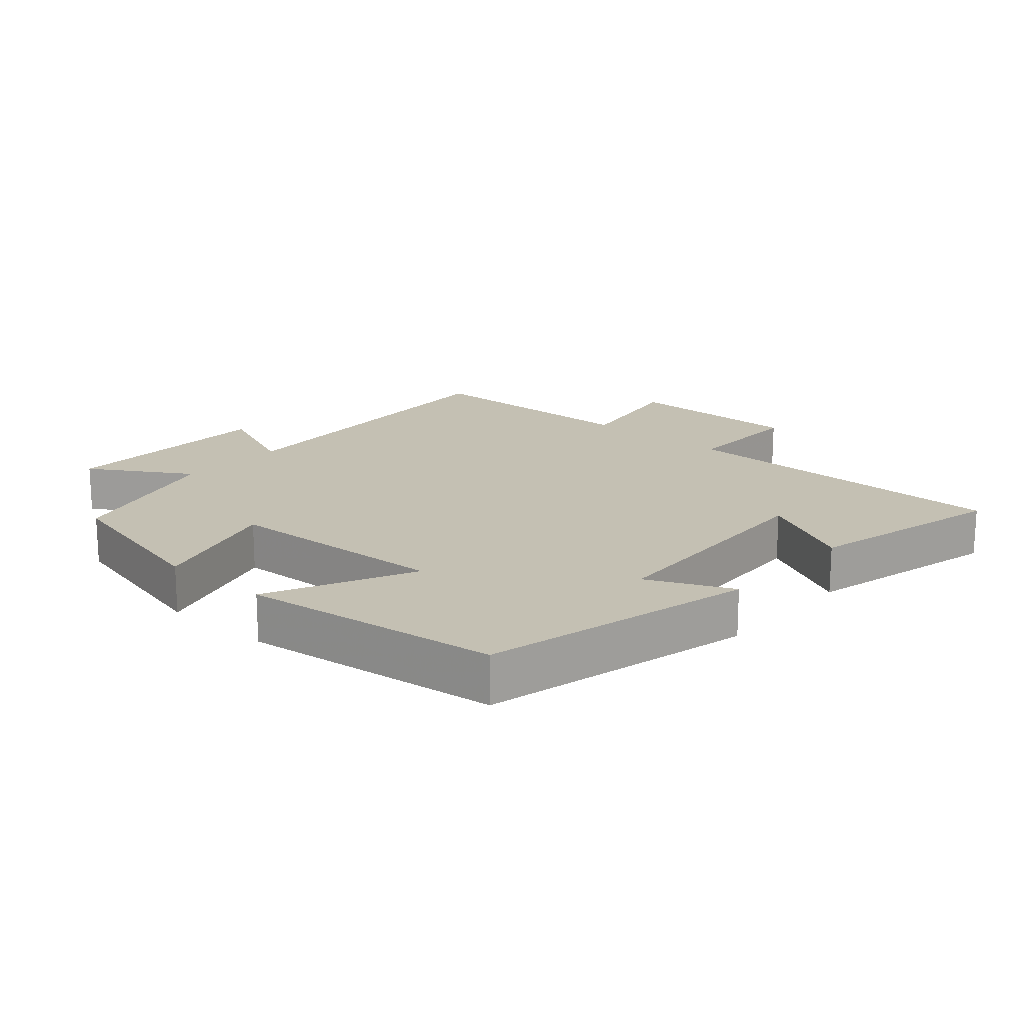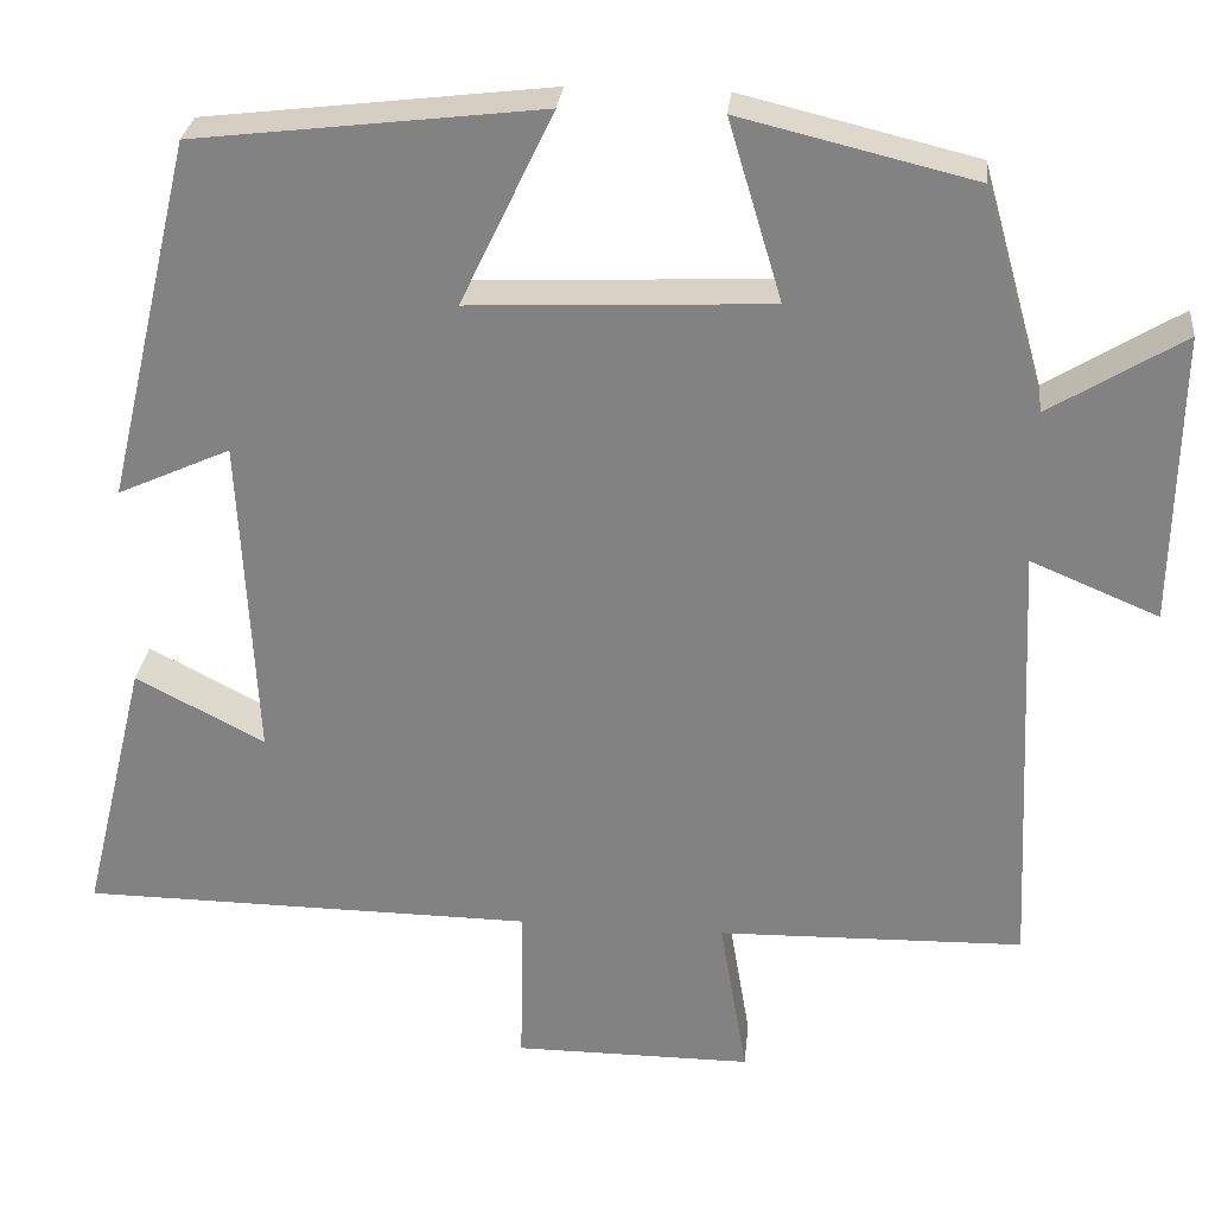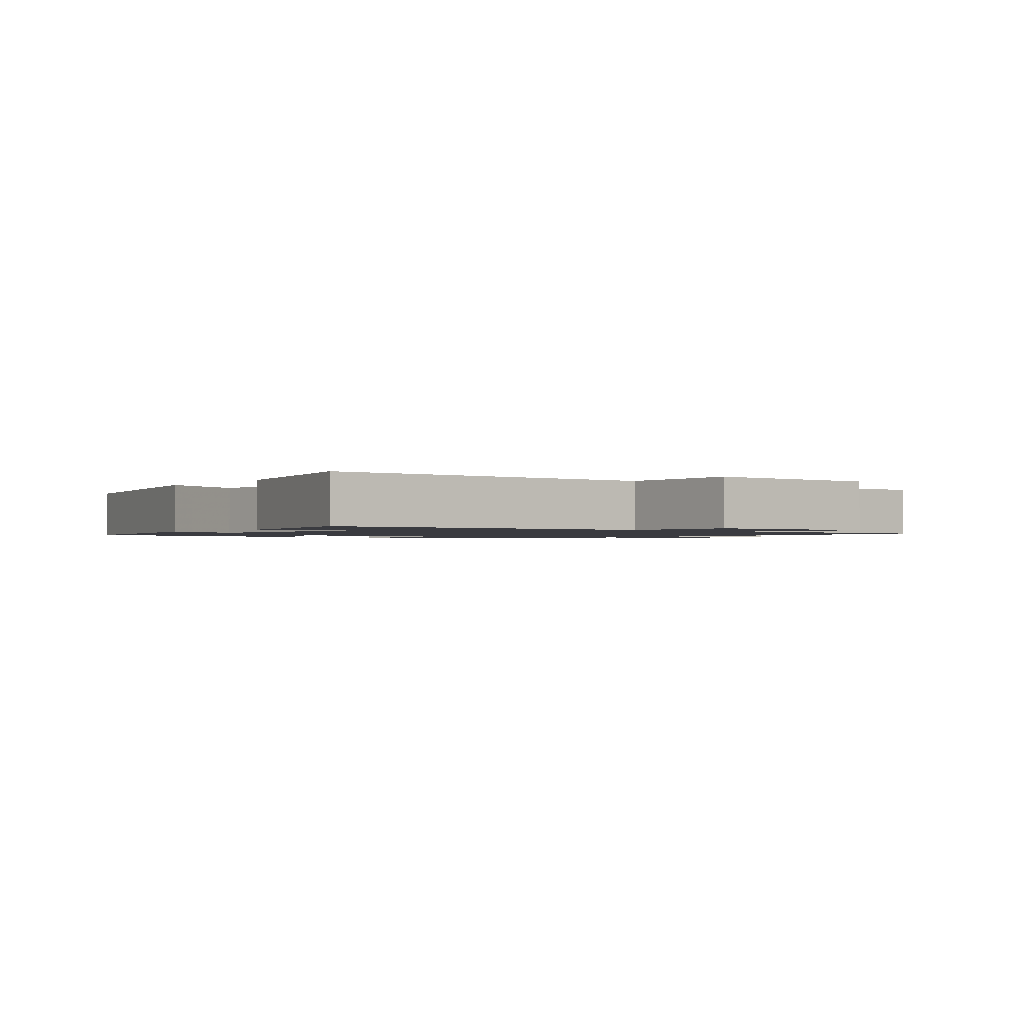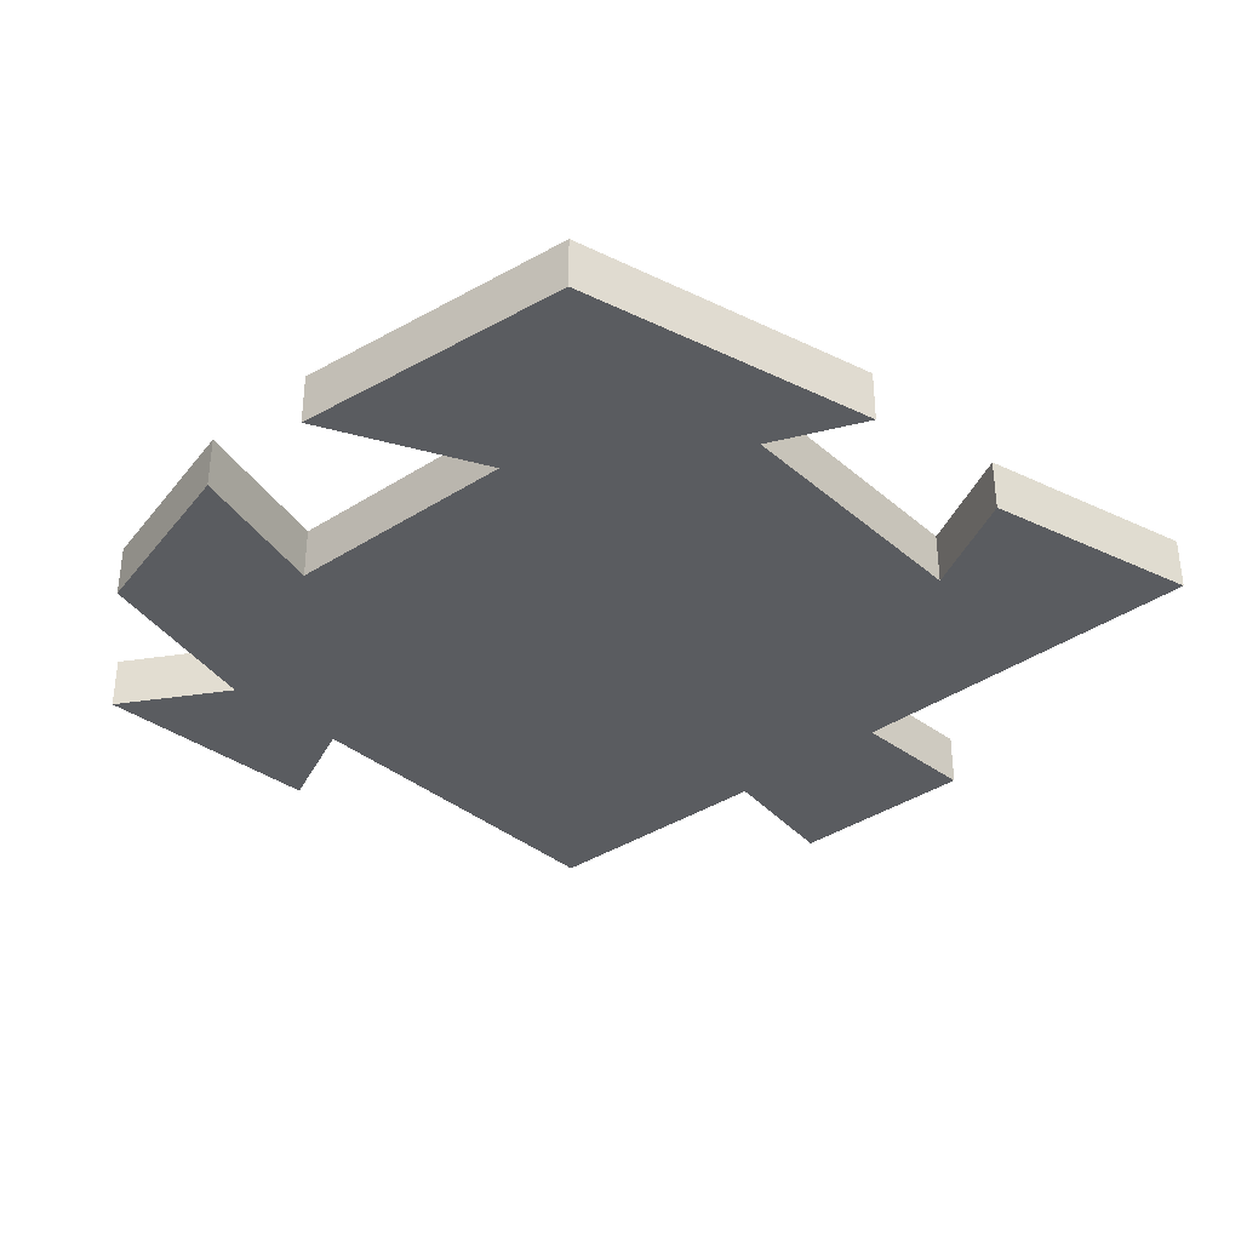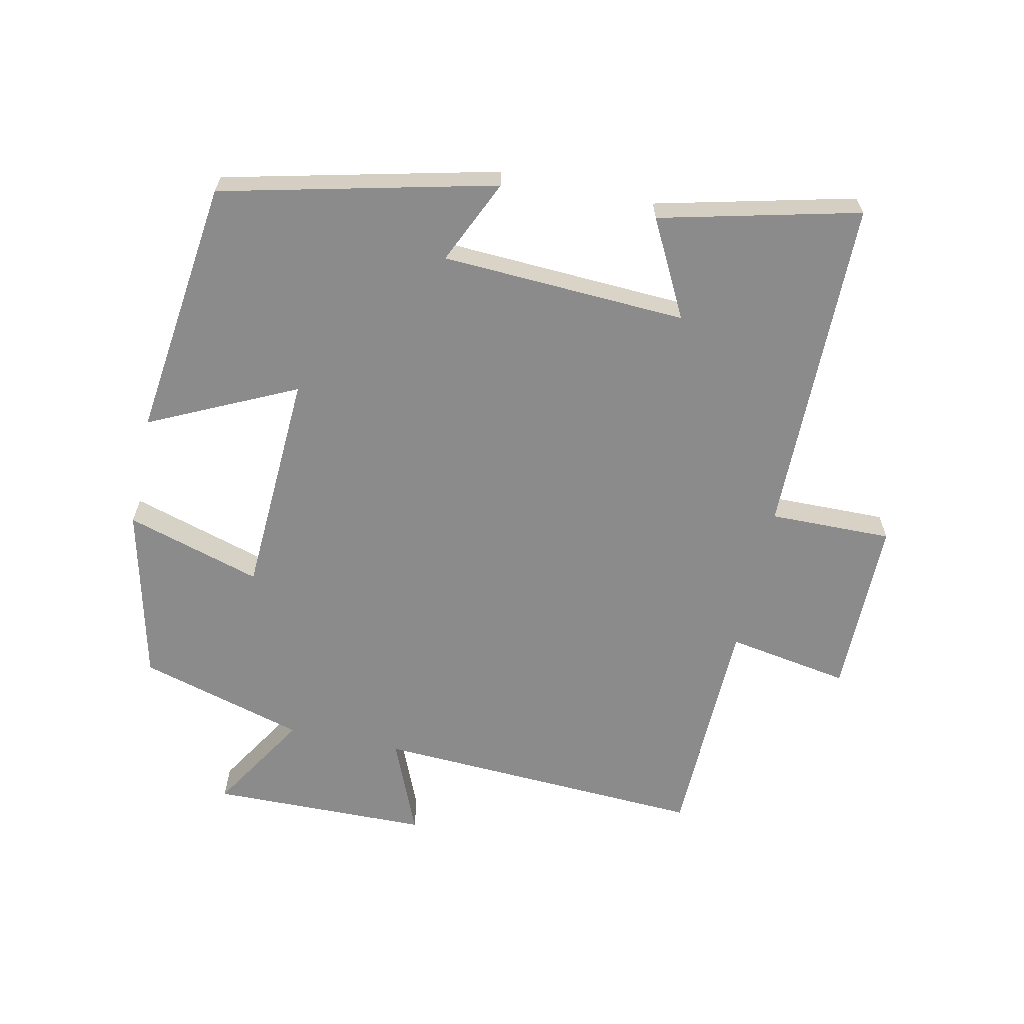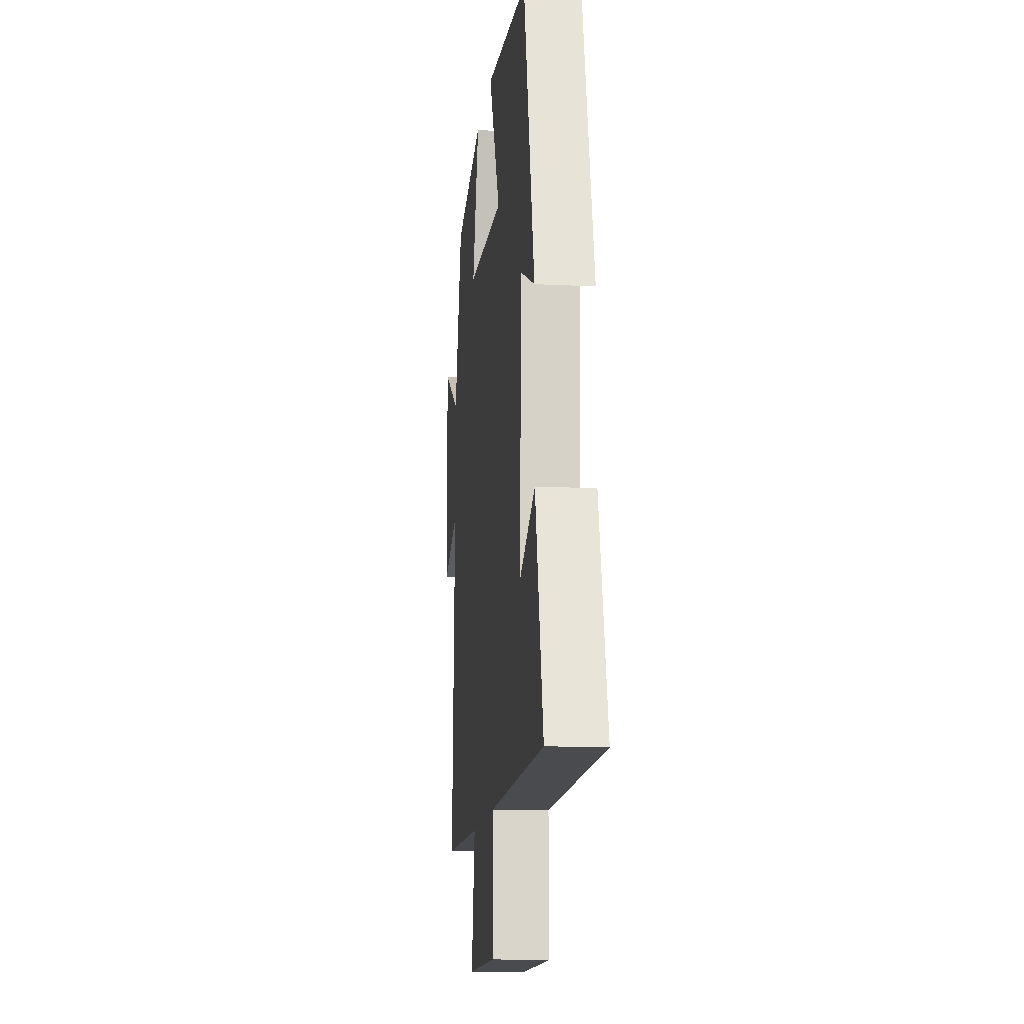
<metadata>
{"format":"obj","ext":"obj","renderer":"f3d","projection":"perspective","resolution":1024,"background":"white","views":[{"elev":18.0,"azim":41.3,"up":"+Y"},{"elev":28.5,"azim":-174.2,"up":"+Z"},{"elev":-1.4,"azim":141.8,"up":"+Y"},{"elev":-34.2,"azim":43.6,"up":"+Y"},{"elev":-63.8,"azim":77.8,"up":"+Y"},{"elev":-13.7,"azim":83.6,"up":"+Z"}]}
</metadata>
<code>
v -0.429 0.07 0.436
v -0.164 0.07 0.5
v -0.225 0.07 0.296
v 0.115 0.07 0.28
v 0.01 0.07 0.5
v 0.402 0.07 0.453
v 0.5 0.07 0.041
v 0.372 0.07 0.099
v 0.354 0.07 -0.271
v 0.5 0.07 -0.195
v 0.573 0.07 -0.495
v 0.059 0.07 -0.5
v 0.062 0.07 -0.685
v -0.208 0.07 -0.685
v -0.177 0.07 -0.5
v -0.524 0.07 -0.492
v -0.5 0.07 0.009
v -0.645 0.07 -0.052
v -0.651 0.07 0.278
v -0.5 0.07 0.185
v -0.429 0 0.436
v -0.164 0 0.5
v -0.225 0 0.296
v 0.115 0 0.28
v 0.01 0 0.5
v 0.402 0 0.453
v 0.5 0 0.041
v 0.372 0 0.099
v 0.354 0 -0.271
v 0.5 0 -0.195
v 0.573 0 -0.495
v 0.059 0 -0.5
v 0.062 0 -0.685
v -0.208 0 -0.685
v -0.177 0 -0.5
v -0.524 0 -0.492
v -0.5 0 0.009
v -0.645 0 -0.052
v -0.651 0 0.278
v -0.5 0 0.185
f 17 18 19 20
f 17 20 1 2
f 15 16 17
f 12 13 14 15
f 9 10 11 12
f 8 9 12 15
f 5 6 7 8
f 4 5 8
f 3 4 8 15
f 17 2 3
f 3 15 17
f 40 39 38 37
f 22 21 40 37
f 37 36 35
f 35 34 33 32
f 32 31 30 29
f 35 32 29 28
f 28 27 26 25
f 28 25 24
f 35 28 24 23
f 23 22 37
f 37 35 23
f 1 21 22 2
f 2 22 23 3
f 3 23 24 4
f 4 24 25 5
f 5 25 26 6
f 6 26 27 7
f 7 27 28 8
f 8 28 29 9
f 9 29 30 10
f 10 30 31 11
f 11 31 32 12
f 12 32 33 13
f 13 33 34 14
f 14 34 35 15
f 15 35 36 16
f 16 36 37 17
f 17 37 38 18
f 18 38 39 19
f 19 39 40 20
f 20 40 21 1

</code>
